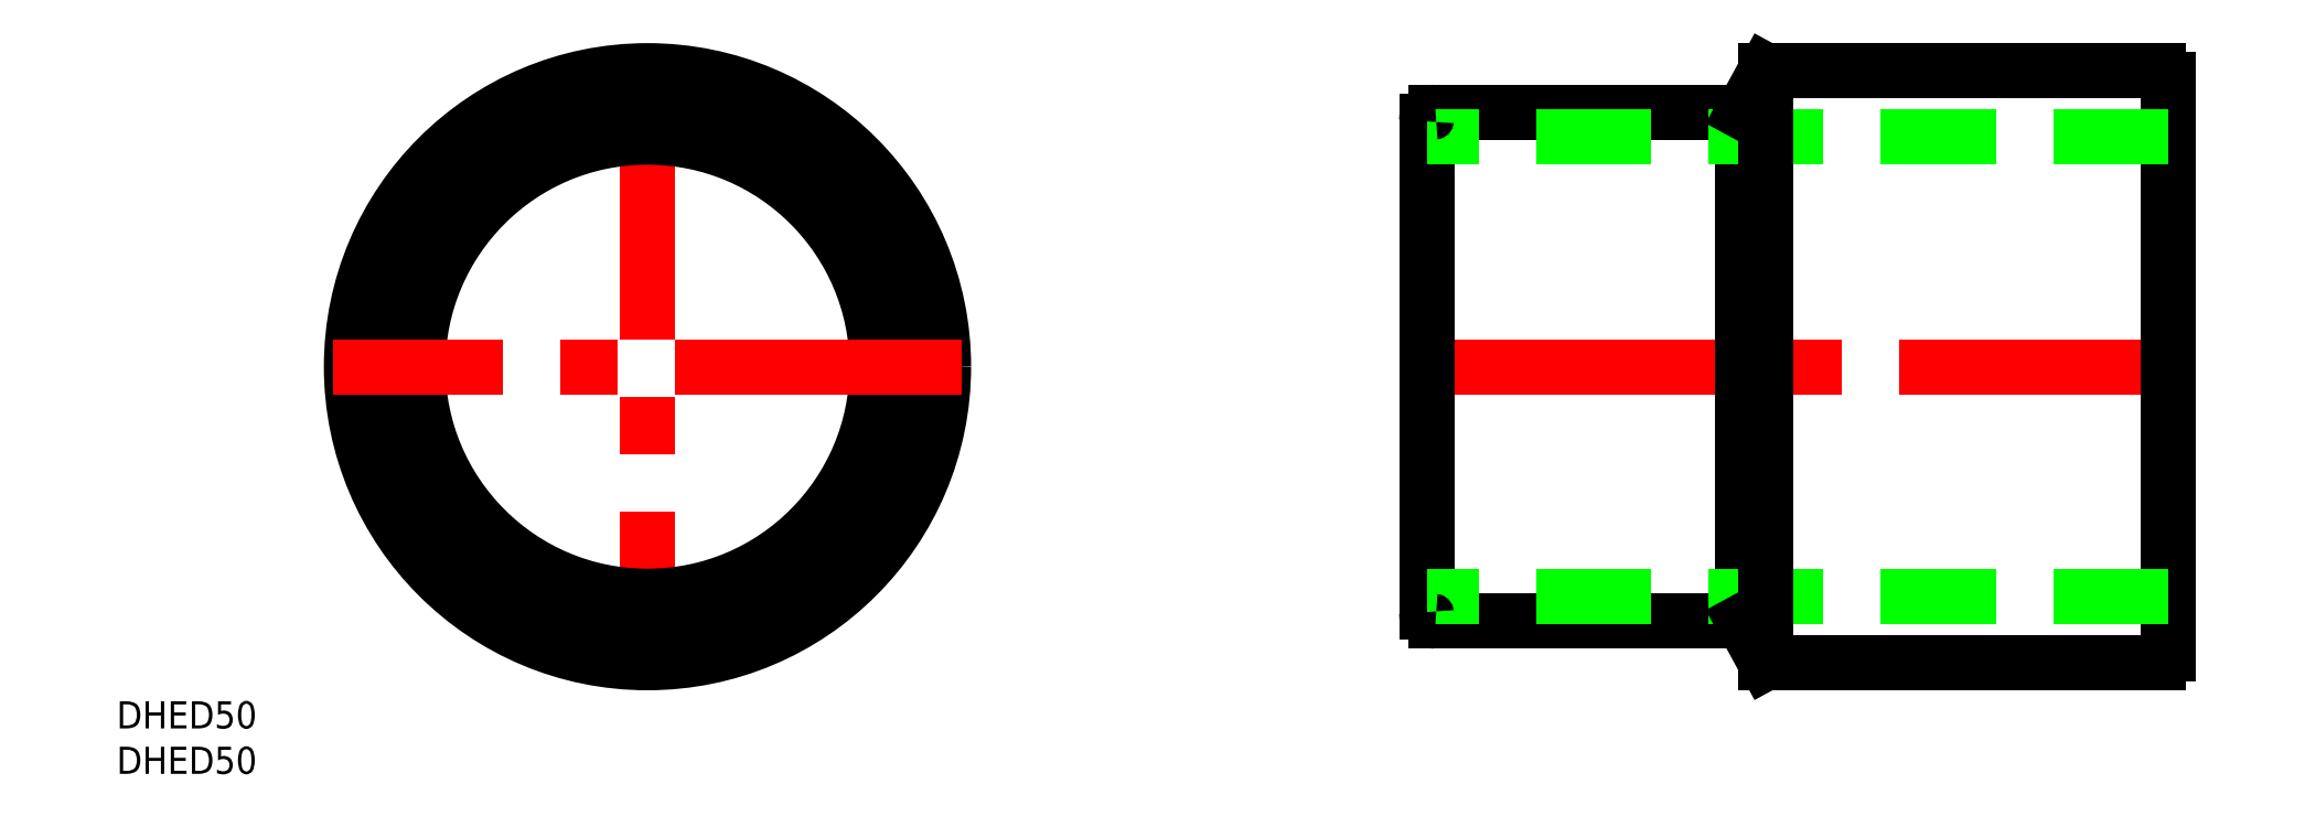
<metadata>
{"format":"dxf","ext":"dxf","renderer":"ezdxf+matplotlib","layout":"modelspace","background":"white","min_lineweight":24,"dpi":150}
</metadata>
<code>
0
SECTION
2
ENTITIES
0
LINE
8
CENTER
10
0
20
34.75
30
0
11
0
21
-34.75
31
0
0
LINE
8
CENTER
10
170.2
20
0
30
0
11
84.19
21
0
31
0
0
CIRCLE
8
0
10
0
20
0
30
0
40
32.75
0
CIRCLE
8
0
10
0
20
0
30
0
40
28.15
0
CIRCLE
8
0
10
0
20
0
30
0
40
25.4
0
LINE
8
0
10
86.19
20
27.15
30
0
11
86.19
21
-27.15
31
0
0
LINE
8
0
10
121.2
20
28.15
30
0
11
121.2
21
-28.15
31
0
0
LINE
8
0
10
168.2
20
31.75
30
0
11
168.2
21
-31.75
31
0
0
LINE
8
0
10
123.7
20
32.75
30
0
11
167.2
21
32.75
31
0
0
LINE
8
0
10
167.2
20
-32.75
30
0
11
123.7
21
-32.75
31
0
0
LINE
8
0
10
87.19
20
28.15
30
0
11
121.2
21
28.15
31
0
0
LINE
8
0
10
87.19
20
-28.15
30
0
11
121.2
21
-28.15
31
0
0
LINE
8
0
10
168.2
20
25.4
30
0
11
86.19
21
25.4
31
0
0
LINE
8
0
10
168.2
20
-25.4
30
0
11
86.19
21
-25.4
31
0
0
LINE
8
0
10
123.7
20
32.75
30
0
11
123.7
21
-32.75
31
0
0
LINE
8
0
10
123.7
20
32.75
30
0
11
121.2
21
28.15
31
0
0
LINE
8
0
10
123.7
20
-32.75
30
0
11
121.2
21
-28.15
31
0
0
ARC
8
0
10
87.19
20
-27.15
30
0
40
1
50
180
51
270
0
ARC
8
0
10
167.2
20
-31.75
30
0
40
1
50
270
51
0
0
ARC
8
0
10
167.2
20
31.75
30
0
40
1
50
0
51
90
0
ARC
8
0
10
87.19
20
27.15
30
0
40
1
50
90
51
180
0
LINE
8
CENTER
10
34.75
20
0
30
0
11
-34.75
21
0
31
0
0
TEXT
8
0
10
-58.73
20
-40.02
30
0
40
3
1
DHED50
0
TEXT
8
0
10
-58.73
20
-45.05
30
0
40
3
1
DHED50
0
ENDSEC
0
EOF

</code>
